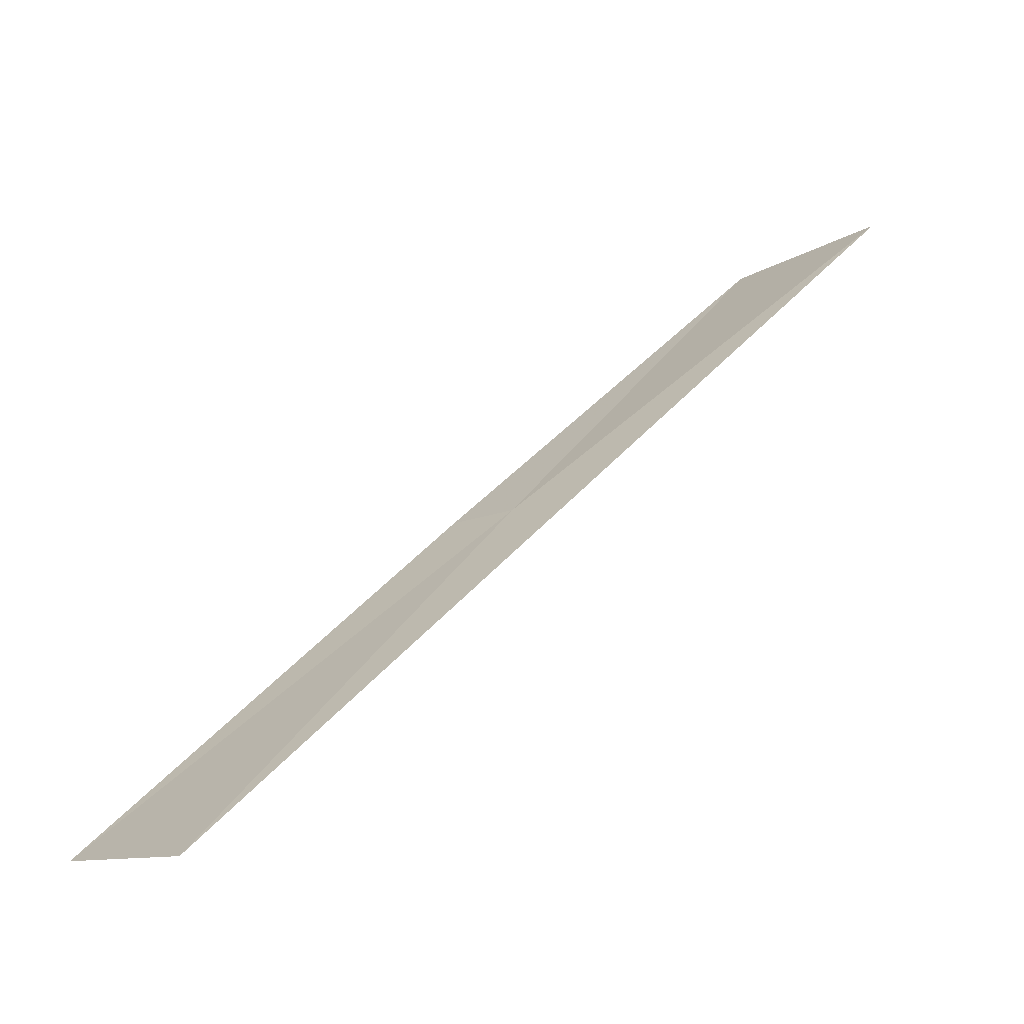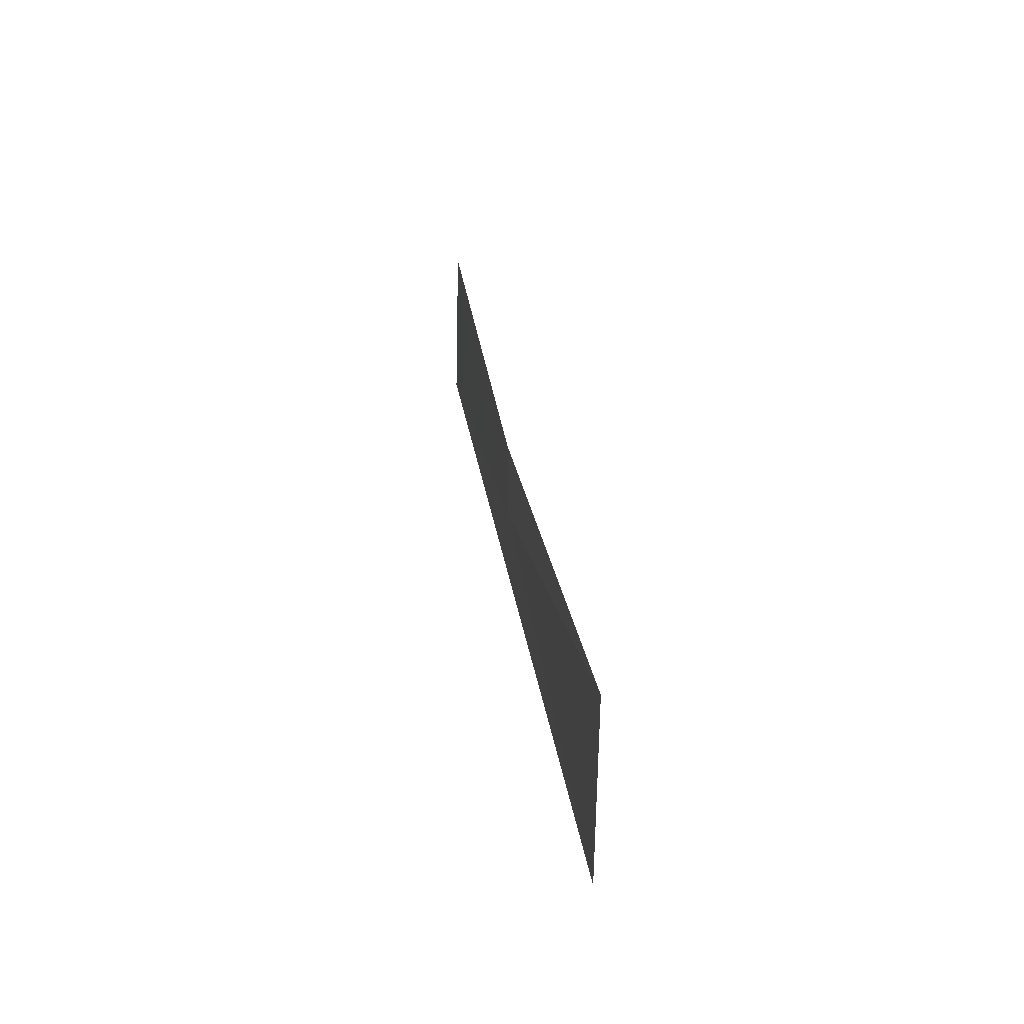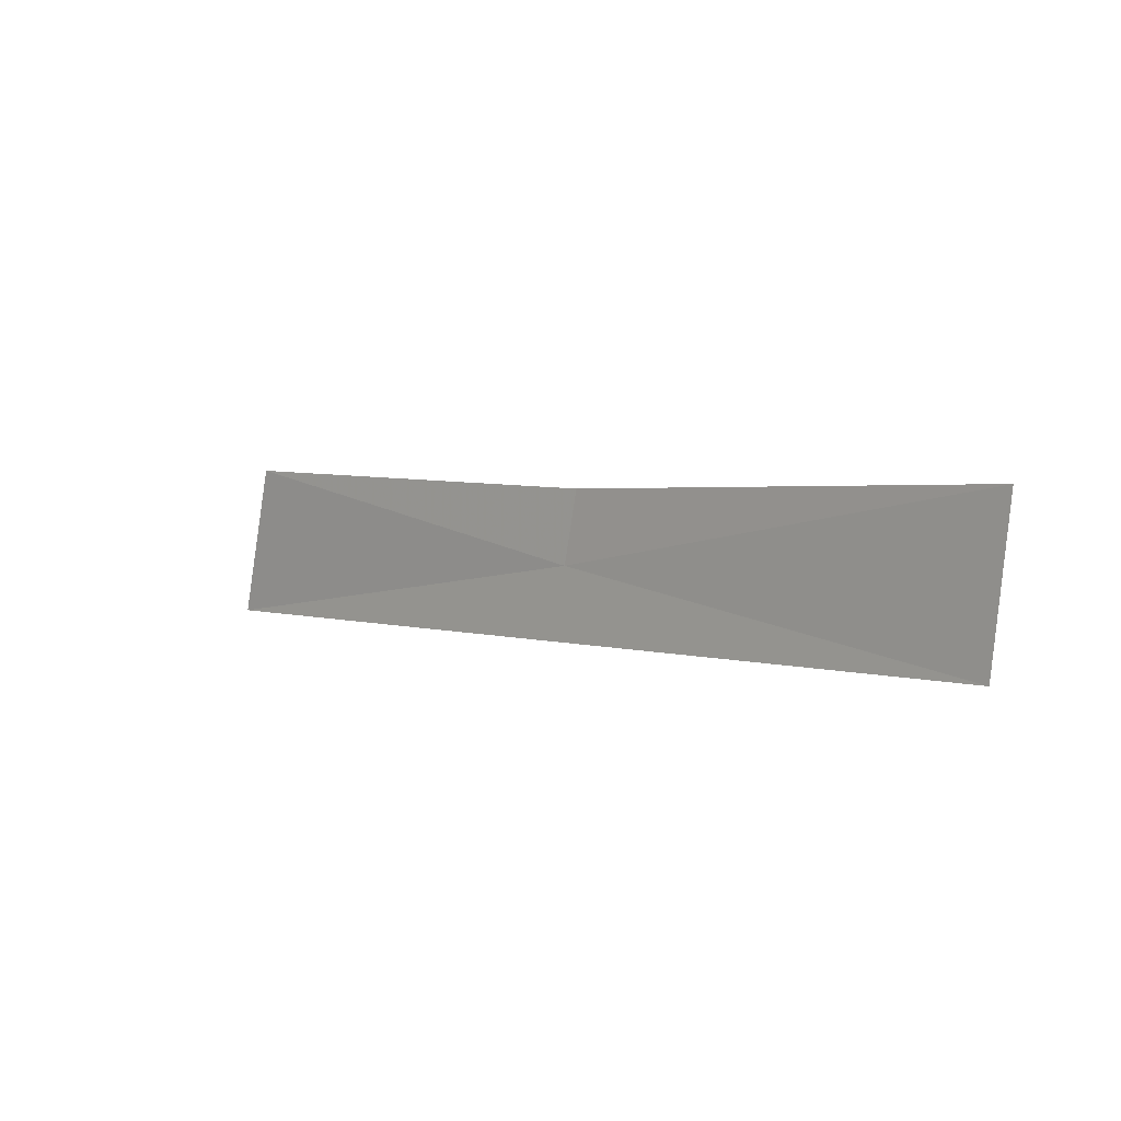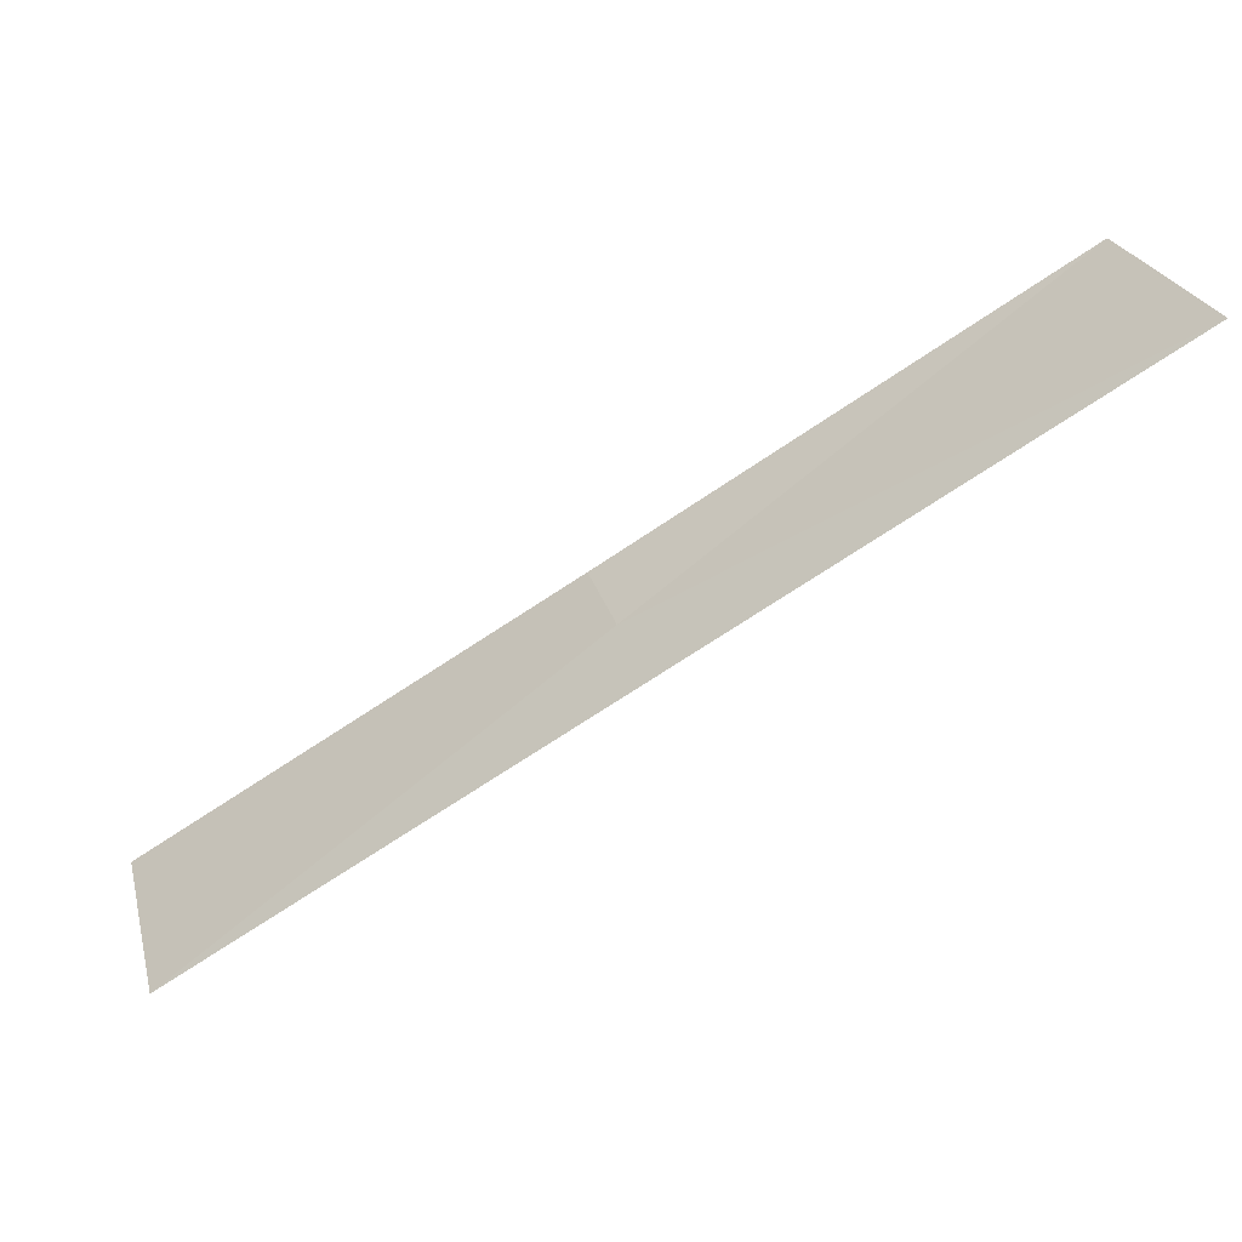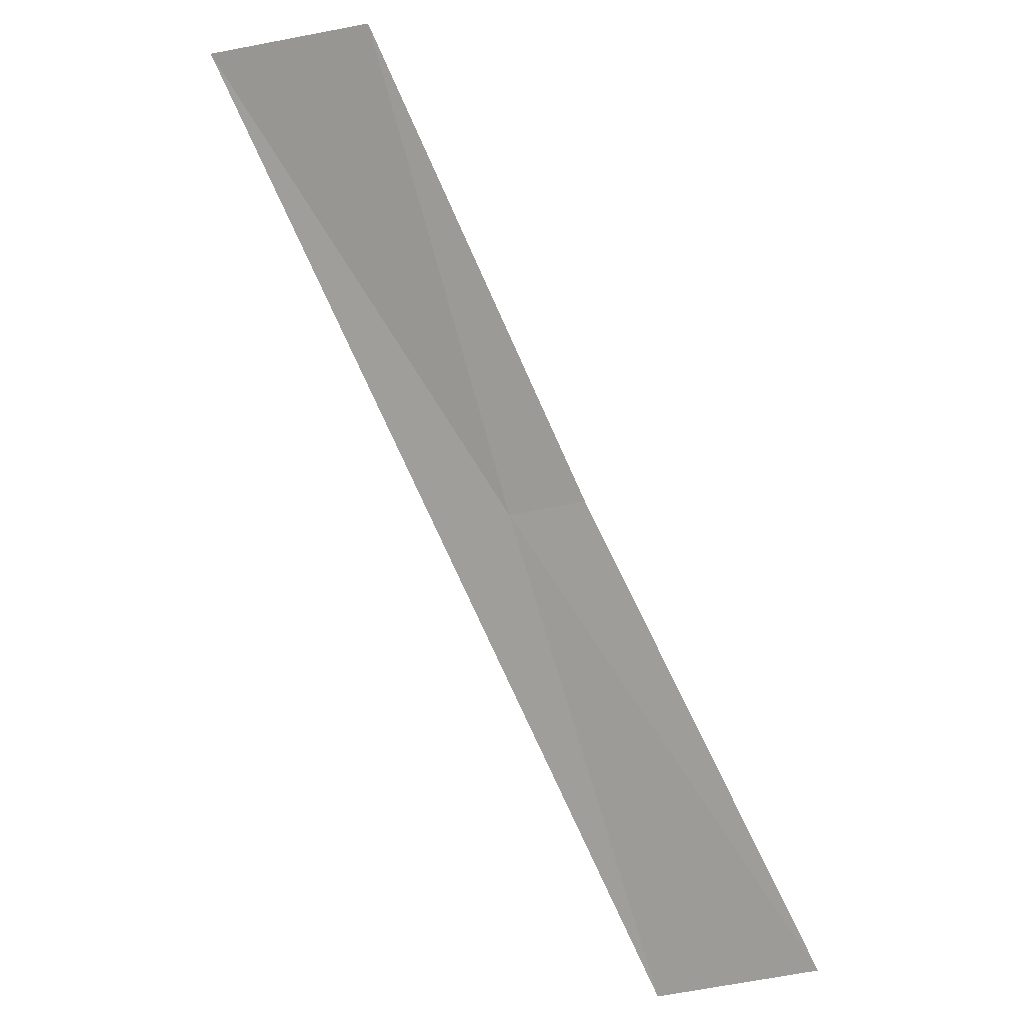
<metadata>
{"format":"obj","ext":"obj","renderer":"f3d","projection":"perspective","resolution":1024,"background":"white","views":[{"elev":-1.2,"azim":143.0,"up":"+Y"},{"elev":30.5,"azim":-133.6,"up":"+Z"},{"elev":1.8,"azim":9.7,"up":"+Z"},{"elev":43.8,"azim":172.0,"up":"+Y"},{"elev":-46.4,"azim":-56.9,"up":"+Y"}]}
</metadata>
<code>
v -0.1492 -0.2025 0.6646
v -0.1888 -0.1759 0.6745
v -0.1478 -0.2037 0.6724
v -0.1066 -0.2338 0.6726
v -0.1925 -0.1716 0.6581
v -0.1083 -0.2316 0.6558
f 1 2 5
f 1 3 2
f 1 4 3
f 1 6 4
f 1 5 6

</code>
